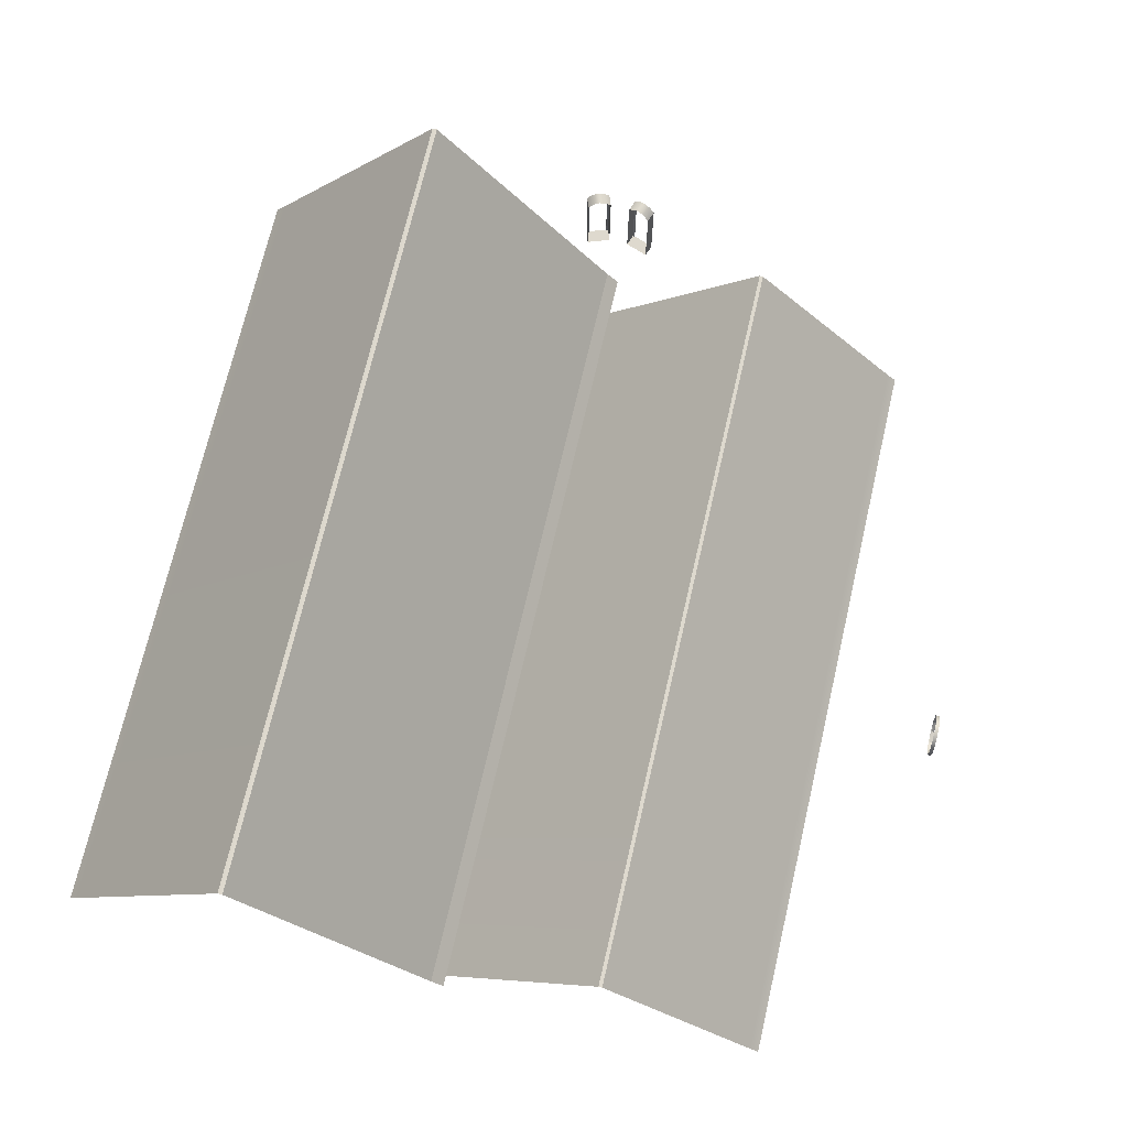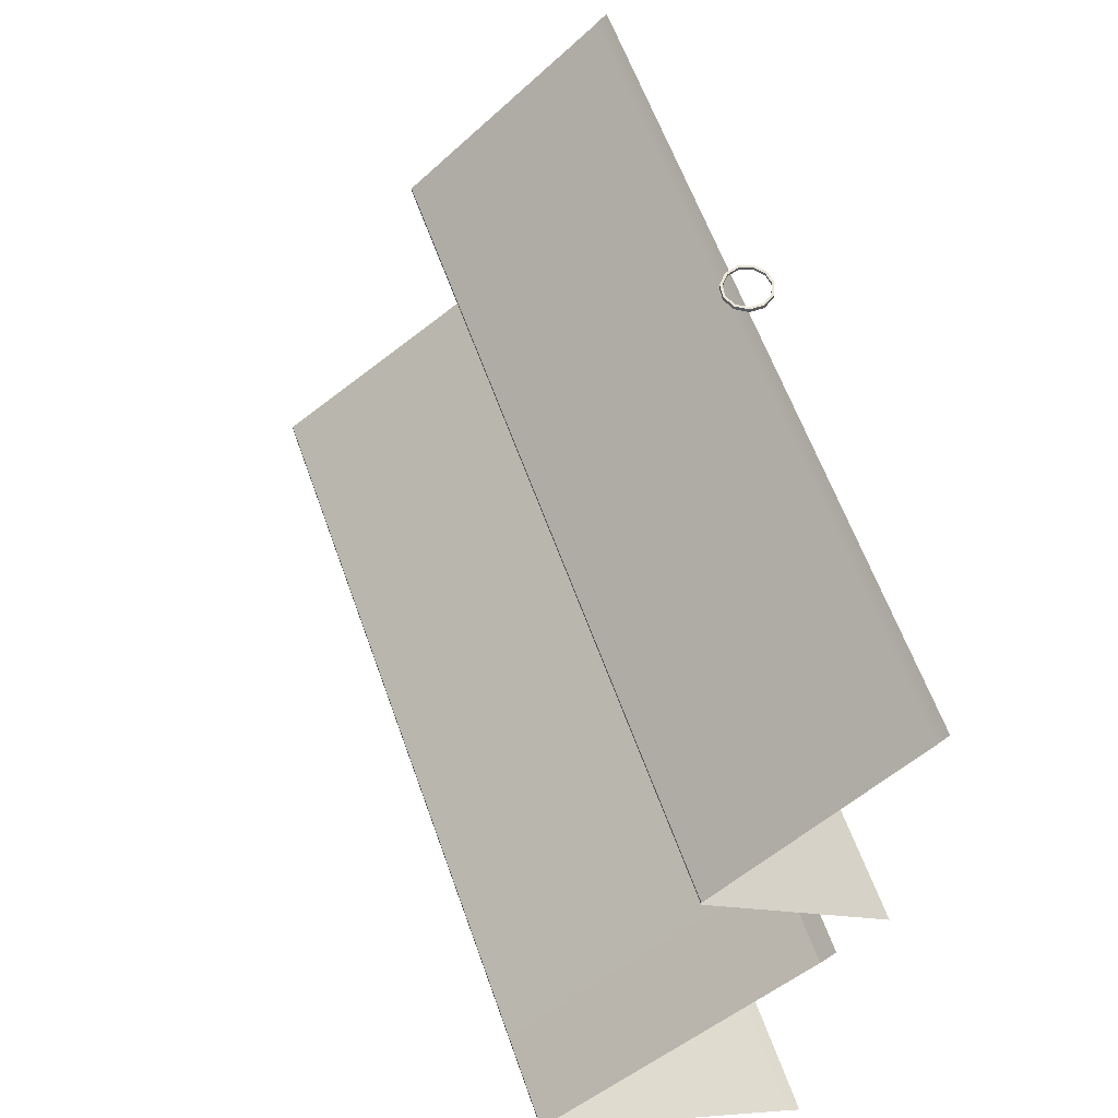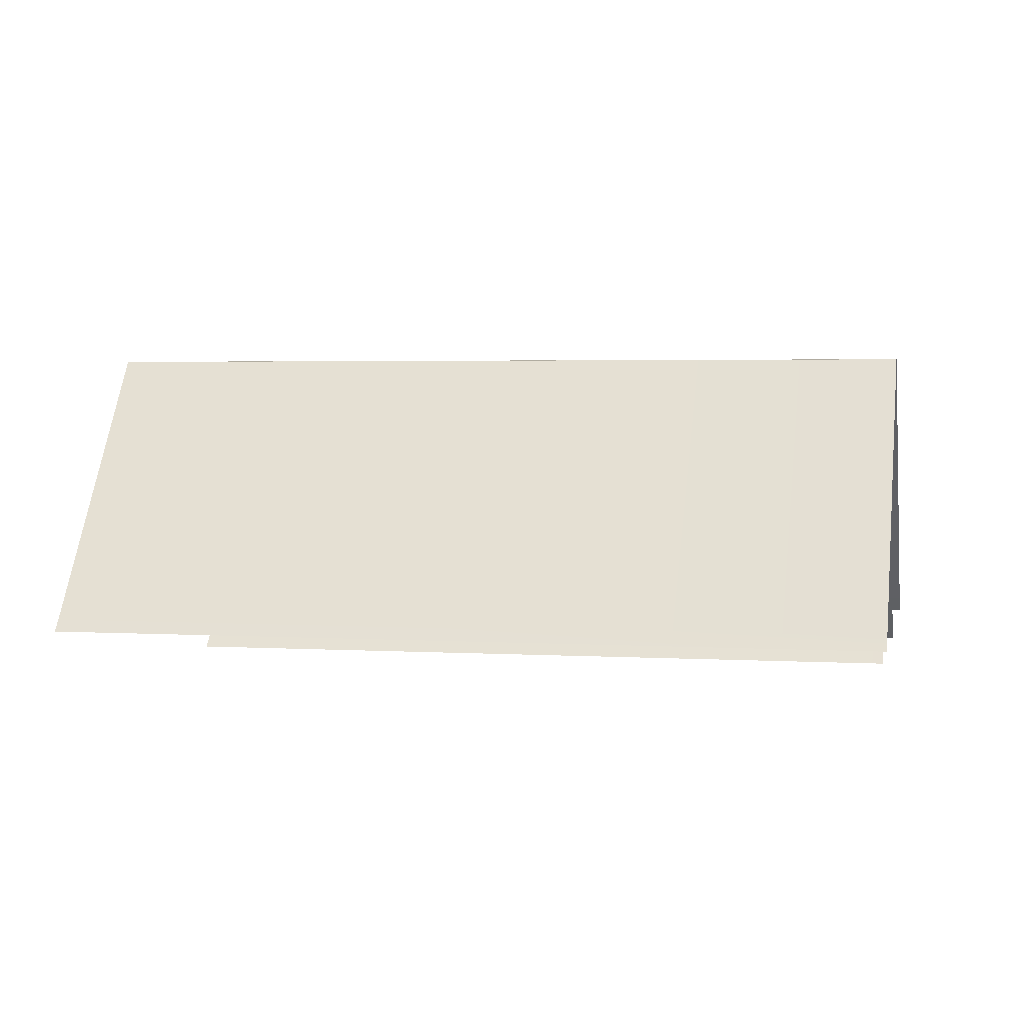
<metadata>
{"format":"obj","ext":"obj","renderer":"f3d","projection":"perspective","resolution":1024,"background":"white","views":[{"elev":71.6,"azim":-76.9,"up":"+Y"},{"elev":58.7,"azim":-109.1,"up":"+Z"},{"elev":3.1,"azim":-168.1,"up":"+Y"}]}
</metadata>
<code>
v -1.231 -3.718 8.584
v -0.9799 -3.754 8.507
v -0.9799 -3.754 8.584
v -0.9799 -3.754 8.507
v -1.231 -3.718 8.584
v -1.231 -3.718 8.507
v -1.463 -4.506 8.584
v -1.6 -4.292 8.507
v -1.6 -4.292 8.584
v -1.557 -4.05 8.529
v -1.433 -3.857 8.584
v -1.433 -3.857 8.529
v -1.433 -3.857 8.584
v -1.557 -4.05 8.529
v -1.557 -4.05 8.584
v -0.7323 -0.8193 2.728
v 7.222 -4.575 6.003
v 7.217 -0.8193 2.728
v -0.7323 -4.575 6.003
v 7.222 -4.782 6.2
v -0.7323 -4.782 6.2
v -8.687 -4.782 6.2
v -8.687 -4.575 6.003
v -8.682 -0.8193 2.728
v -0.7323 -0.8167 2.686
v 7.217 -0.8193 2.728
v 7.217 -0.8167 2.686
v -0.7323 -0.8193 2.728
v -8.682 -0.8193 2.728
v -8.682 -0.8167 2.686
v -0.7323 -0.8193 2.653
v 7.217 -0.8167 2.686
v 7.217 -0.8193 2.653
v -0.7323 -0.8167 2.686
v -8.682 -0.8167 2.686
v -8.682 -0.8193 2.653
v -0.7323 -4.575 -0.805
v 7.217 -0.8193 2.653
v 7.212 -4.575 -0.805
v -0.7323 -0.8193 2.653
v -8.682 -0.8193 2.653
v -8.677 -4.575 -0.805
v -0.7323 2.13 -4.566
v 7.571 -3.1 -0.8059
v 7.566 2.13 -4.567
v -0.7323 -3.1 -0.8059
v -9.036 -3.1 -0.8059
v -9.031 2.13 -4.567
v -0.7323 2.134 -4.62
v 7.566 2.13 -4.567
v 7.566 2.134 -4.62
v -0.7323 2.13 -4.566
v -9.031 2.13 -4.567
v -9.03 2.134 -4.62
v -0.7323 2.13 -4.661
v 7.566 2.134 -4.62
v 7.565 2.13 -4.661
v -0.7323 2.134 -4.62
v -9.03 2.134 -4.62
v -9.03 2.13 -4.661
v -0.7323 -3.373 -8.689
v 7.56 -3.1 -8.48
v 7.56 -3.373 -8.689
v -0.7323 -3.1 -8.48
v 7.565 2.13 -4.661
v -0.7323 2.13 -4.661
v -9.03 2.13 -4.661
v -9.025 -3.1 -8.48
v -9.025 -3.373 -8.689
v -0.7323 -3.1 -0.8059
v 7.571 -3.387 -0.5571
v 7.571 -3.1 -0.8059
v -0.7323 -3.387 -0.5571
v -9.036 -3.387 -0.5571
v -9.036 -3.1 -0.8059
v 6.999 -2.765 1.702
v 6.842 -2.765 2.246
v 6.999 -2.765 2.246
v 6.842 -2.765 1.702
v 6.999 -2.281 1.702
v 6.842 -2.765 1.702
v 6.999 -2.765 1.702
v 6.842 -2.281 1.702
v 6.999 -2.281 2.246
v 6.842 -2.281 1.702
v 6.999 -2.281 1.702
v 6.842 -2.281 2.246
v 6.999 -2.765 2.246
v 6.842 -2.281 2.246
v 6.999 -2.281 2.246
v 6.842 -2.765 2.246
v 7.006 -2.709 1.751
v 6.999 -2.765 2.246
v 7.006 -2.709 2.197
v 6.999 -2.765 1.702
v 7.006 -2.337 1.751
v 6.999 -2.765 1.702
v 7.006 -2.709 1.751
v 6.999 -2.281 1.702
v 7.006 -2.337 2.197
v 6.999 -2.281 1.702
v 7.006 -2.337 1.751
v 6.999 -2.281 2.246
v 7.006 -2.709 2.197
v 6.999 -2.281 2.246
v 7.006 -2.337 2.197
v 6.999 -2.765 2.246
v 6.978 -2.706 1.754
v 7.006 -2.709 2.197
v 6.978 -2.706 2.194
v 7.006 -2.709 1.751
v 6.978 -2.34 1.754
v 7.006 -2.709 1.751
v 6.978 -2.706 1.754
v 7.006 -2.337 1.751
v 6.978 -2.34 2.194
v 7.006 -2.337 1.751
v 6.978 -2.34 1.754
v 7.006 -2.337 2.197
v 6.978 -2.706 2.194
v 7.006 -2.337 2.197
v 6.978 -2.34 2.194
v 7.006 -2.709 2.197
v 8.883 -3.59 -0.4857
v 8.475 -3.59 -0.09503
v 8.705 -3.59 -0.009338
v 8.653 -3.59 -0.5714
v 8.883 -1.846 -0.4857
v 8.653 -3.59 -0.5714
v 8.883 -3.59 -0.4857
v 8.653 -1.846 -0.5714
v 8.838 -1.715 -0.3667
v 8.564 -1.681 -0.3334
v 8.608 -1.715 -0.4524
v 8.794 -1.681 -0.2477
v 8.705 -3.59 -0.009338
v 8.475 -1.846 -0.09503
v 8.705 -1.846 -0.009338
v 8.475 -3.59 -0.09503
v 8.75 -1.715 -0.1284
v 8.475 -1.846 -0.09503
v 8.519 -1.715 -0.2144
v 8.705 -1.846 -0.009338
v 8.794 -1.681 -0.2477
v 8.519 -1.715 -0.2144
v 8.564 -1.681 -0.3334
v 8.75 -1.715 -0.1284
v 8.608 -1.715 -0.4524
v 8.883 -1.846 -0.4857
v 8.838 -1.715 -0.3667
v 8.653 -1.846 -0.5714
v 8.833 -3.539 -0.4489
v 8.723 -3.539 -0.05792
v 8.692 -3.539 -0.06964
v 8.865 -3.539 -0.4371
v 8.833 -1.866 -0.4489
v 8.865 -3.539 -0.4371
v 8.833 -3.539 -0.4489
v 8.865 -1.866 -0.4371
v 8.797 -1.76 -0.3527
v 8.865 -1.866 -0.4371
v 8.833 -1.866 -0.4489
v 8.829 -1.76 -0.341
v 8.762 -1.734 -0.2595
v 8.829 -1.76 -0.341
v 8.797 -1.76 -0.3527
v 8.794 -1.734 -0.2477
v 8.728 -1.76 -0.1658
v 8.794 -1.734 -0.2477
v 8.762 -1.734 -0.2595
v 8.759 -1.76 -0.1541
v 8.692 -1.866 -0.06964
v 8.759 -1.76 -0.1541
v 8.728 -1.76 -0.1658
v 8.723 -1.866 -0.05792
v 8.692 -3.539 -0.06964
v 8.723 -1.866 -0.05792
v 8.692 -1.866 -0.06964
v 8.723 -3.539 -0.05792
v 7.293 -0.6336 -5.462
v 7.429 -0.3128 -5.058
v 7.293 -0.3128 -5.058
v 7.429 -0.6336 -5.462
v 7.293 -1.104 -5.612
v 7.429 -1.104 -5.612
v 7.293 -1.575 -5.462
v 7.429 -1.575 -5.462
v 7.429 -0.2429 -4.529
v 7.293 -0.3128 -5.058
v 7.429 -0.3128 -5.058
v 7.293 -0.2429 -4.529
v 7.429 -0.4467 -4.043
v 7.293 -0.2429 -4.529
v 7.429 -0.2429 -4.529
v 7.293 -0.4467 -4.043
v 7.429 -0.8592 -3.754
v 7.293 -0.8592 -3.754
v 7.429 -1.35 -3.754
v 7.293 -0.8592 -3.754
v 7.429 -0.8592 -3.754
v 7.293 -1.35 -3.754
v 7.429 -1.762 -4.043
v 7.293 -1.762 -4.043
v 7.429 -1.966 -4.529
v 7.293 -1.966 -4.529
v 7.429 -1.896 -5.058
v 7.293 -1.966 -4.529
v 7.429 -1.966 -4.529
v 7.293 -1.896 -5.058
v 7.429 -1.575 -5.462
v 7.293 -1.575 -5.462
v 7.429 -0.6336 -5.462
v 7.429 -0.3911 -5.019
v 7.429 -0.3128 -5.058
v 7.429 -0.6806 -5.383
v 7.429 -1.104 -5.612
v 7.429 -1.104 -5.518
v 7.429 -1.575 -5.462
v 7.429 -1.528 -5.383
v 7.429 -1.896 -5.058
v 7.429 -1.817 -5.019
v 7.429 -1.966 -4.529
v 7.429 -1.88 -4.542
v 7.429 -0.3283 -4.542
v 7.429 -0.3128 -5.058
v 7.429 -0.3911 -5.019
v 7.429 -0.2429 -4.529
v 7.429 -0.5117 -4.104
v 7.429 -0.4467 -4.043
v 7.429 -0.8834 -3.844
v 7.429 -0.8592 -3.754
v 7.429 -1.325 -3.844
v 7.429 -1.35 -3.754
v 7.429 -1.697 -4.104
v 7.429 -1.762 -4.043
v 7.429 -1.88 -4.542
v 7.429 -1.762 -4.043
v 7.429 -1.697 -4.104
v 7.429 -1.966 -4.529
v 7.332 -0.6806 -5.383
v 7.429 -1.104 -5.518
v 7.332 -1.104 -5.518
v 7.429 -0.6806 -5.383
v 7.332 -0.3911 -5.019
v 7.429 -0.6806 -5.383
v 7.332 -0.6806 -5.383
v 7.429 -0.3911 -5.019
v 7.332 -0.3283 -4.542
v 7.429 -0.3911 -5.019
v 7.332 -0.3911 -5.019
v 7.429 -0.3283 -4.542
v 7.332 -0.5117 -4.104
v 7.429 -0.3283 -4.542
v 7.332 -0.3283 -4.542
v 7.429 -0.5117 -4.104
v 7.332 -0.8834 -3.844
v 7.429 -0.5117 -4.104
v 7.332 -0.5117 -4.104
v 7.429 -0.8834 -3.844
v 7.332 -1.325 -3.844
v 7.429 -0.8834 -3.844
v 7.332 -0.8834 -3.844
v 7.429 -1.325 -3.844
v 7.332 -1.697 -4.104
v 7.429 -1.325 -3.844
v 7.332 -1.325 -3.844
v 7.429 -1.697 -4.104
v 7.332 -1.88 -4.542
v 7.429 -1.697 -4.104
v 7.332 -1.697 -4.104
v 7.429 -1.88 -4.542
v 7.332 -1.817 -5.019
v 7.429 -1.88 -4.542
v 7.332 -1.88 -4.542
v 7.429 -1.817 -5.019
v 7.332 -1.528 -5.383
v 7.429 -1.817 -5.019
v 7.332 -1.817 -5.019
v 7.429 -1.528 -5.383
v 7.332 -1.104 -5.518
v 7.429 -1.528 -5.383
v 7.332 -1.528 -5.383
v 7.429 -1.104 -5.518
v -0.7875 -3.92 8.584
v -0.7158 -4.164 8.507
v -0.7158 -4.164 8.584
v -0.7875 -3.92 8.507
v -0.9799 -3.754 8.584
v -0.9799 -3.754 8.507
v -1.463 -3.823 8.584
v -1.231 -3.718 8.507
v -1.231 -3.718 8.584
v -1.463 -3.823 8.507
v -1.6 -4.037 8.584
v -1.463 -3.823 8.507
v -1.463 -3.823 8.584
v -1.6 -4.037 8.507
v -1.6 -4.292 8.584
v -1.6 -4.037 8.507
v -1.6 -4.037 8.584
v -1.6 -4.292 8.507
v -1.6 -4.292 8.507
v -1.463 -4.506 8.584
v -1.463 -4.506 8.507
v -1.231 -4.611 8.584
v -1.231 -4.611 8.507
v -0.9799 -4.575 8.584
v -1.231 -4.611 8.507
v -1.231 -4.611 8.584
v -0.9799 -4.575 8.507
v -0.7875 -4.409 8.584
v -0.7875 -4.409 8.507
v -0.7158 -4.164 8.584
v -0.7875 -4.409 8.507
v -0.7875 -4.409 8.584
v -0.7158 -4.164 8.507
v -0.8253 -3.945 8.529
v -0.7609 -4.164 8.584
v -0.7609 -4.164 8.529
v -0.8253 -3.945 8.584
v -0.9983 -3.795 8.529
v -0.8253 -3.945 8.584
v -0.8253 -3.945 8.529
v -0.9983 -3.795 8.584
v -1.225 -3.762 8.529
v -0.9983 -3.795 8.584
v -0.9983 -3.795 8.529
v -1.225 -3.762 8.584
v -1.433 -3.857 8.529
v -1.225 -3.762 8.584
v -1.225 -3.762 8.529
v -1.433 -3.857 8.584
v -1.557 -4.279 8.529
v -1.557 -4.05 8.584
v -1.557 -4.05 8.529
v -1.557 -4.279 8.584
v -1.433 -4.472 8.529
v -1.557 -4.279 8.584
v -1.557 -4.279 8.529
v -1.433 -4.472 8.584
v -1.225 -4.567 8.529
v -1.433 -4.472 8.584
v -1.433 -4.472 8.529
v -1.225 -4.567 8.584
v -0.9983 -4.534 8.529
v -1.225 -4.567 8.584
v -1.225 -4.567 8.529
v -0.9983 -4.534 8.584
v -0.8253 -4.384 8.529
v -0.9983 -4.534 8.584
v -0.9983 -4.534 8.529
v -0.8253 -4.384 8.584
v -0.7609 -4.164 8.529
v -0.8253 -4.384 8.584
v -0.8253 -4.384 8.529
v -0.7609 -4.164 8.584
v 8.726 -3.59 -1.558
v 8.666 -3.59 -0.9966
v 8.898 -3.59 -1.079
v 8.495 -3.59 -1.476
v 8.726 -1.846 -1.558
v 8.495 -3.59 -1.476
v 8.726 -3.59 -1.558
v 8.495 -1.846 -1.476
v 8.769 -1.715 -1.438
v 8.581 -1.681 -1.236
v 8.538 -1.715 -1.356
v 8.812 -1.681 -1.319
v 8.898 -3.59 -1.079
v 8.666 -1.846 -0.9966
v 8.898 -1.846 -1.079
v 8.666 -3.59 -0.9966
v 8.855 -1.715 -1.199
v 8.666 -1.846 -0.9966
v 8.623 -1.715 -1.116
v 8.898 -1.846 -1.079
v 8.812 -1.681 -1.319
v 8.623 -1.715 -1.116
v 8.581 -1.681 -1.236
v 8.855 -1.715 -1.199
v 8.538 -1.715 -1.356
v 8.726 -1.846 -1.558
v 8.769 -1.715 -1.438
v 8.495 -1.846 -1.476
v 8.712 -3.539 -1.498
v 8.88 -3.539 -1.128
v 8.848 -3.539 -1.117
v 8.744 -3.539 -1.51
v 8.712 -1.866 -1.498
v 8.744 -3.539 -1.51
v 8.712 -3.539 -1.498
v 8.744 -1.866 -1.51
v 8.747 -1.76 -1.401
v 8.744 -1.866 -1.51
v 8.712 -1.866 -1.498
v 8.779 -1.76 -1.413
v 8.78 -1.734 -1.307
v 8.779 -1.76 -1.413
v 8.747 -1.76 -1.401
v 8.812 -1.734 -1.319
v 8.814 -1.76 -1.214
v 8.812 -1.734 -1.319
v 8.78 -1.734 -1.307
v 8.845 -1.76 -1.225
v 8.848 -1.866 -1.117
v 8.845 -1.76 -1.225
v 8.814 -1.76 -1.214
v 8.88 -1.866 -1.128
v 8.848 -3.539 -1.117
v 8.88 -1.866 -1.128
v 8.848 -1.866 -1.117
v 8.88 -3.539 -1.128
v 8.865 -3.539 -0.4371
v 8.705 -3.59 -0.009338
v 8.723 -3.539 -0.05792
v 8.883 -3.59 -0.4857
v 8.705 -1.846 -0.009338
v 8.865 -1.866 -0.4371
v 8.723 -1.866 -0.05792
v 8.883 -1.846 -0.4857
v 8.75 -1.715 -0.1284
v 8.829 -1.76 -0.341
v 8.759 -1.76 -0.1541
v 8.838 -1.715 -0.3667
v 8.794 -1.681 -0.2477
v 8.794 -1.734 -0.2477
v -0.8253 -3.945 8.584
v -0.7158 -4.164 8.584
v -0.7609 -4.164 8.584
v -0.7875 -3.92 8.584
v -0.7875 -4.409 8.584
v -0.9983 -3.795 8.584
v -0.8253 -4.384 8.584
v -0.9799 -3.754 8.584
v -0.9799 -4.575 8.584
v -1.225 -3.762 8.584
v -0.9983 -4.534 8.584
v -1.231 -3.718 8.584
v -1.231 -4.611 8.584
v -1.433 -3.857 8.584
v -1.225 -4.567 8.584
v -1.463 -3.823 8.584
v -1.463 -4.506 8.584
v -1.557 -4.05 8.584
v -1.433 -4.472 8.584
v -1.6 -4.037 8.584
v -1.6 -4.292 8.584
v -1.557 -4.279 8.584
v 8.744 -3.539 -1.51
v 8.898 -3.59 -1.079
v 8.88 -3.539 -1.128
v 8.726 -3.59 -1.558
v 8.898 -1.846 -1.079
v 8.744 -1.866 -1.51
v 8.88 -1.866 -1.128
v 8.726 -1.846 -1.558
v 8.855 -1.715 -1.199
v 8.779 -1.76 -1.413
v 8.845 -1.76 -1.225
v 8.769 -1.715 -1.438
v 8.812 -1.681 -1.319
v 8.812 -1.734 -1.319
g Building32_27640_186
f 1 3 2
f 4 6 5
f 7 9 8
f 10 12 11
f 13 15 14
f 16 18 17
f 17 19 16
f 19 17 20
f 20 21 19
f 19 21 22
f 22 23 19
f 16 19 23
f 23 24 16
f 25 27 26
f 26 28 25
f 25 28 29
f 29 30 25
f 31 33 32
f 32 34 31
f 31 34 35
f 35 36 31
f 37 39 38
f 38 40 37
f 37 40 41
f 41 42 37
f 43 45 44
f 44 46 43
f 43 46 47
f 47 48 43
f 49 51 50
f 50 52 49
f 49 52 53
f 53 54 49
f 55 57 56
f 56 58 55
f 55 58 59
f 59 60 55
f 61 63 62
f 62 64 61
f 64 62 65
f 65 66 64
f 64 66 67
f 67 68 64
f 61 64 68
f 68 69 61
f 70 72 71
f 71 73 70
f 70 73 74
f 74 75 70
f 76 78 77
f 77 79 76
f 80 82 81
f 81 83 80
f 84 86 85
f 85 87 84
f 88 90 89
f 89 91 88
f 92 94 93
f 93 95 92
f 96 98 97
f 97 99 96
f 100 102 101
f 101 103 100
f 104 106 105
f 105 107 104
f 108 110 109
f 109 111 108
f 112 114 113
f 113 115 112
f 116 118 117
f 117 119 116
f 120 122 121
f 121 123 120
f 124 126 125
f 125 127 124
f 128 130 129
f 129 131 128
f 132 134 133
f 133 135 132
f 136 138 137
f 137 139 136
f 140 142 141
f 141 143 140
f 144 146 145
f 145 147 144
f 148 150 149
f 149 151 148
f 152 154 153
f 153 155 152
f 156 158 157
f 157 159 156
f 160 162 161
f 161 163 160
f 164 166 165
f 165 167 164
f 168 170 169
f 169 171 168
f 172 174 173
f 173 175 172
f 176 178 177
f 177 179 176
f 180 182 181
f 181 183 180
f 184 180 183
f 183 185 184
f 186 184 185
f 185 187 186
f 188 190 189
f 189 191 188
f 192 194 193
f 193 195 192
f 196 192 195
f 195 197 196
f 198 200 199
f 199 201 198
f 202 198 201
f 201 203 202
f 204 202 203
f 203 205 204
f 206 208 207
f 207 209 206
f 210 206 209
f 209 211 210
f 212 214 213
f 213 215 212
f 216 212 215
f 215 217 216
f 218 216 217
f 217 219 218
f 220 218 219
f 219 221 220
f 222 220 221
f 221 223 222
f 224 226 225
f 225 227 224
f 228 224 227
f 227 229 228
f 230 228 229
f 229 231 230
f 232 230 231
f 231 233 232
f 234 232 233
f 233 235 234
f 236 238 237
f 237 239 236
f 240 242 241
f 241 243 240
f 244 246 245
f 245 247 244
f 248 250 249
f 249 251 248
f 252 254 253
f 253 255 252
f 256 258 257
f 257 259 256
f 260 262 261
f 261 263 260
f 264 266 265
f 265 267 264
f 268 270 269
f 269 271 268
f 272 274 273
f 273 275 272
f 276 278 277
f 277 279 276
f 280 282 281
f 281 283 280
f 284 286 285
f 285 287 284
f 288 284 287
f 287 289 288
f 290 292 291
f 291 293 290
f 294 296 295
f 295 297 294
f 298 300 299
f 299 301 298
f 302 304 303
f 305 303 304
f 304 306 305
f 307 309 308
f 308 310 307
f 311 307 310
f 310 312 311
f 313 315 314
f 314 316 313
f 317 319 318
f 318 320 317
f 321 323 322
f 322 324 321
f 325 327 326
f 326 328 325
f 329 331 330
f 330 332 329
f 333 335 334
f 334 336 333
f 337 339 338
f 338 340 337
f 341 343 342
f 342 344 341
f 345 347 346
f 346 348 345
f 349 351 350
f 350 352 349
f 353 355 354
f 354 356 353
f 357 359 358
f 358 360 357
f 361 363 362
f 362 364 361
f 365 367 366
f 366 368 365
f 369 371 370
f 370 372 369
f 373 375 374
f 374 376 373
f 377 379 378
f 378 380 377
f 381 383 382
f 382 384 381
f 385 387 386
f 386 388 385
f 389 391 390
f 390 392 389
f 393 395 394
f 394 396 393
f 397 399 398
f 398 400 397
f 401 403 402
f 402 404 401
f 405 407 406
f 406 408 405
f 409 411 410
f 410 412 409
f 413 415 414
f 414 416 413
f 417 414 415
f 418 413 416
f 415 419 417
f 416 420 418
f 421 417 419
f 422 418 420
f 419 423 421
f 420 424 422
f 425 421 423
f 426 422 424
f 424 425 426
f 423 426 425
f 427 429 428
f 428 430 427
f 431 428 429
f 432 427 430
f 429 433 431
f 430 434 432
f 435 431 433
f 436 432 434
f 433 437 435
f 434 438 436
f 439 435 437
f 440 436 438
f 437 441 439
f 438 442 440
f 443 439 441
f 444 440 442
f 441 445 443
f 442 446 444
f 447 443 445
f 448 444 446
f 446 447 448
f 445 448 447
f 449 451 450
f 450 452 449
f 453 450 451
f 454 449 452
f 451 455 453
f 452 456 454
f 457 453 455
f 458 454 456
f 455 459 457
f 456 460 458
f 461 457 459
f 462 458 460
f 460 461 462
f 459 462 461

</code>
